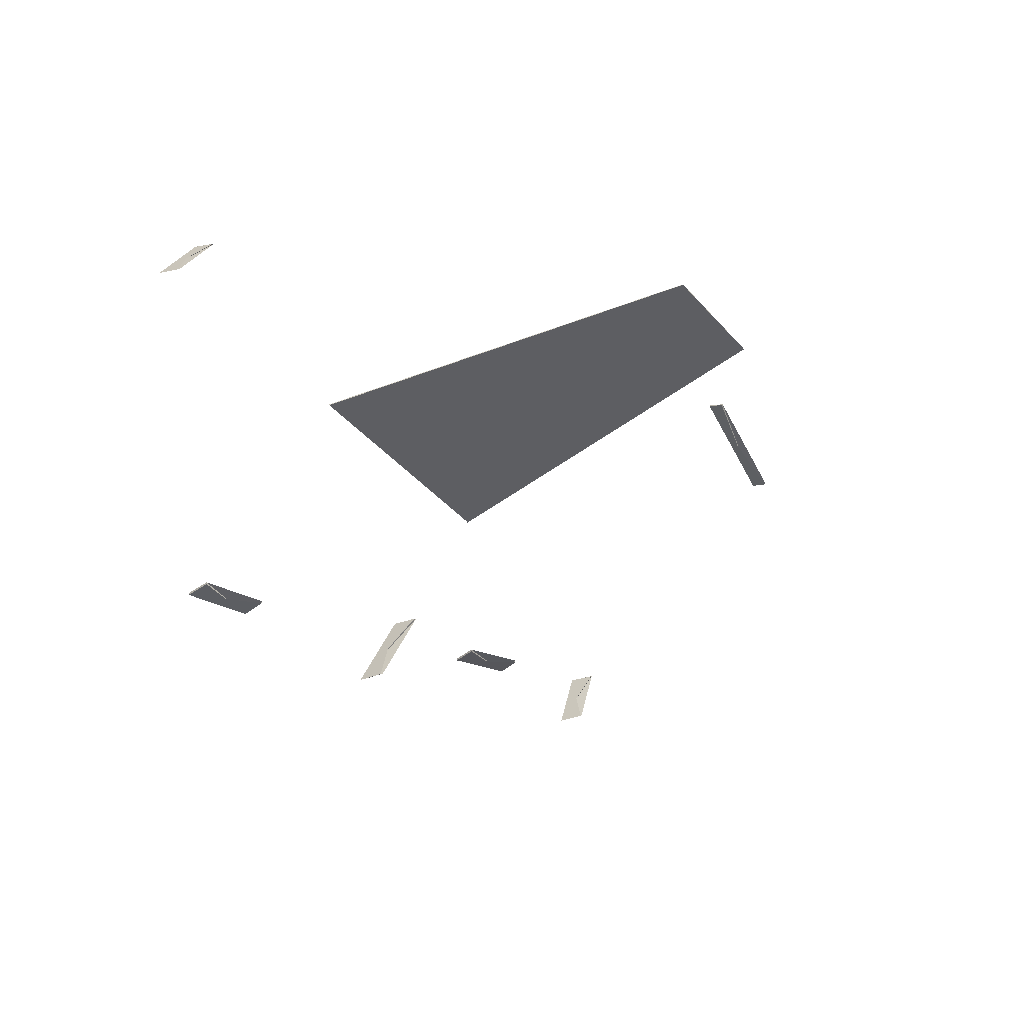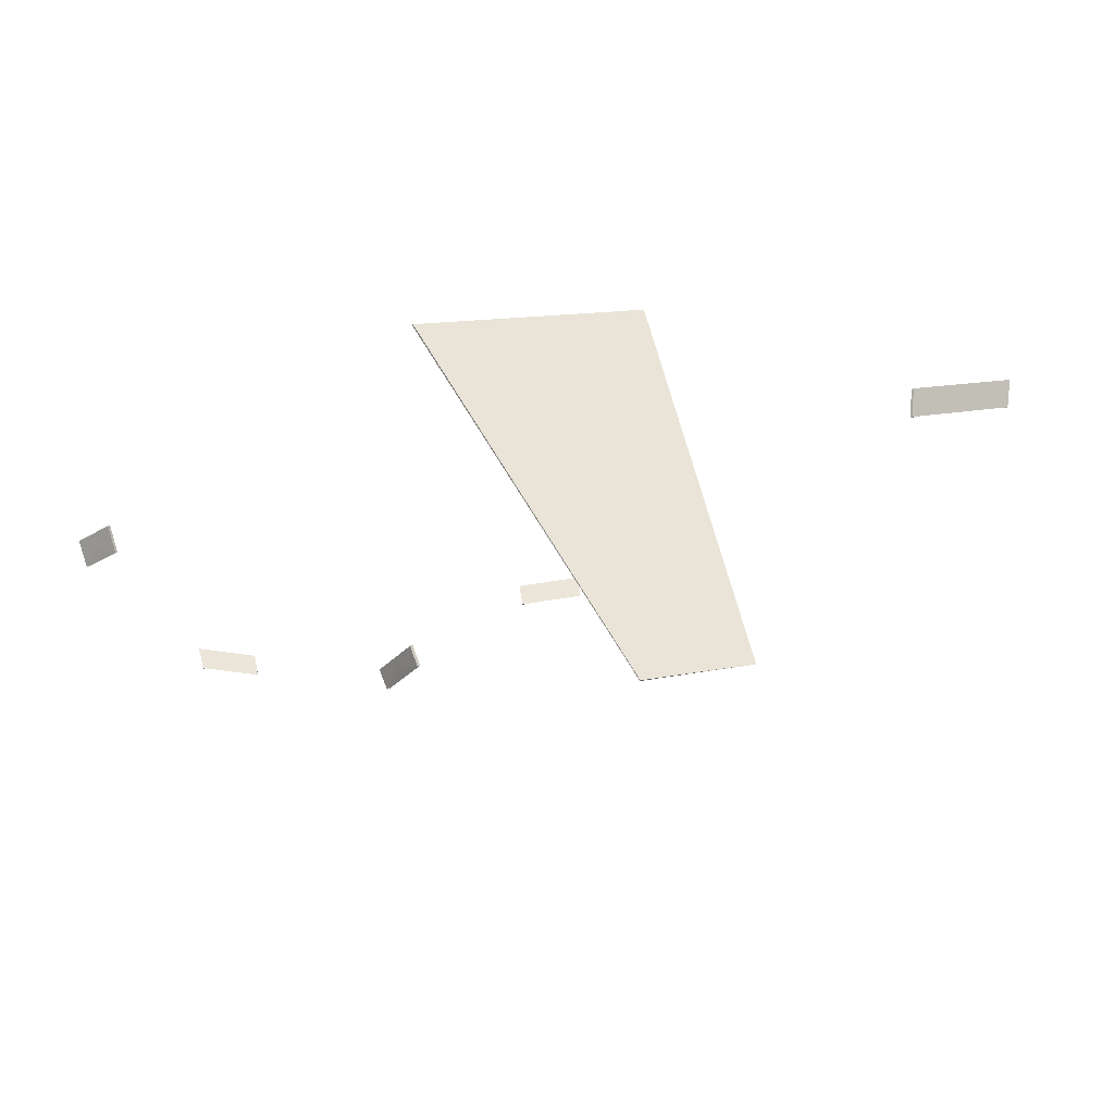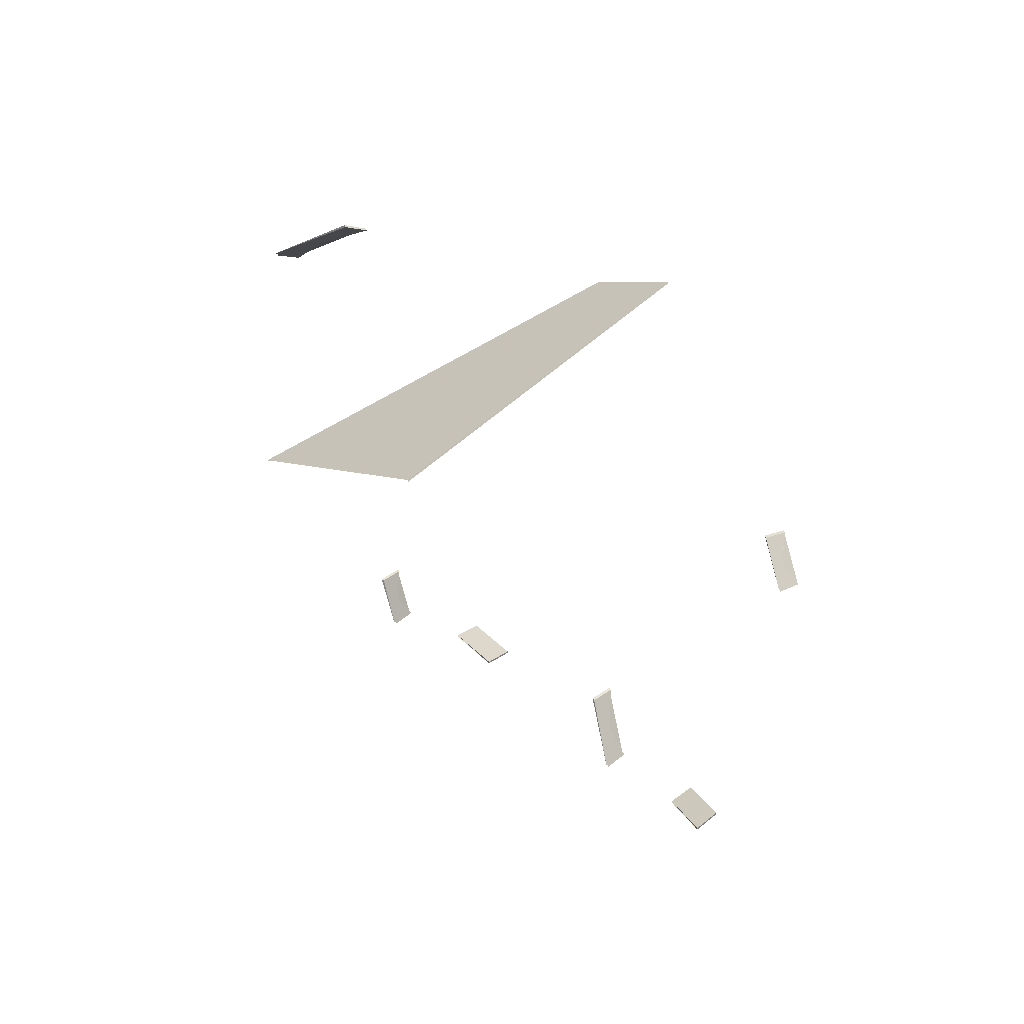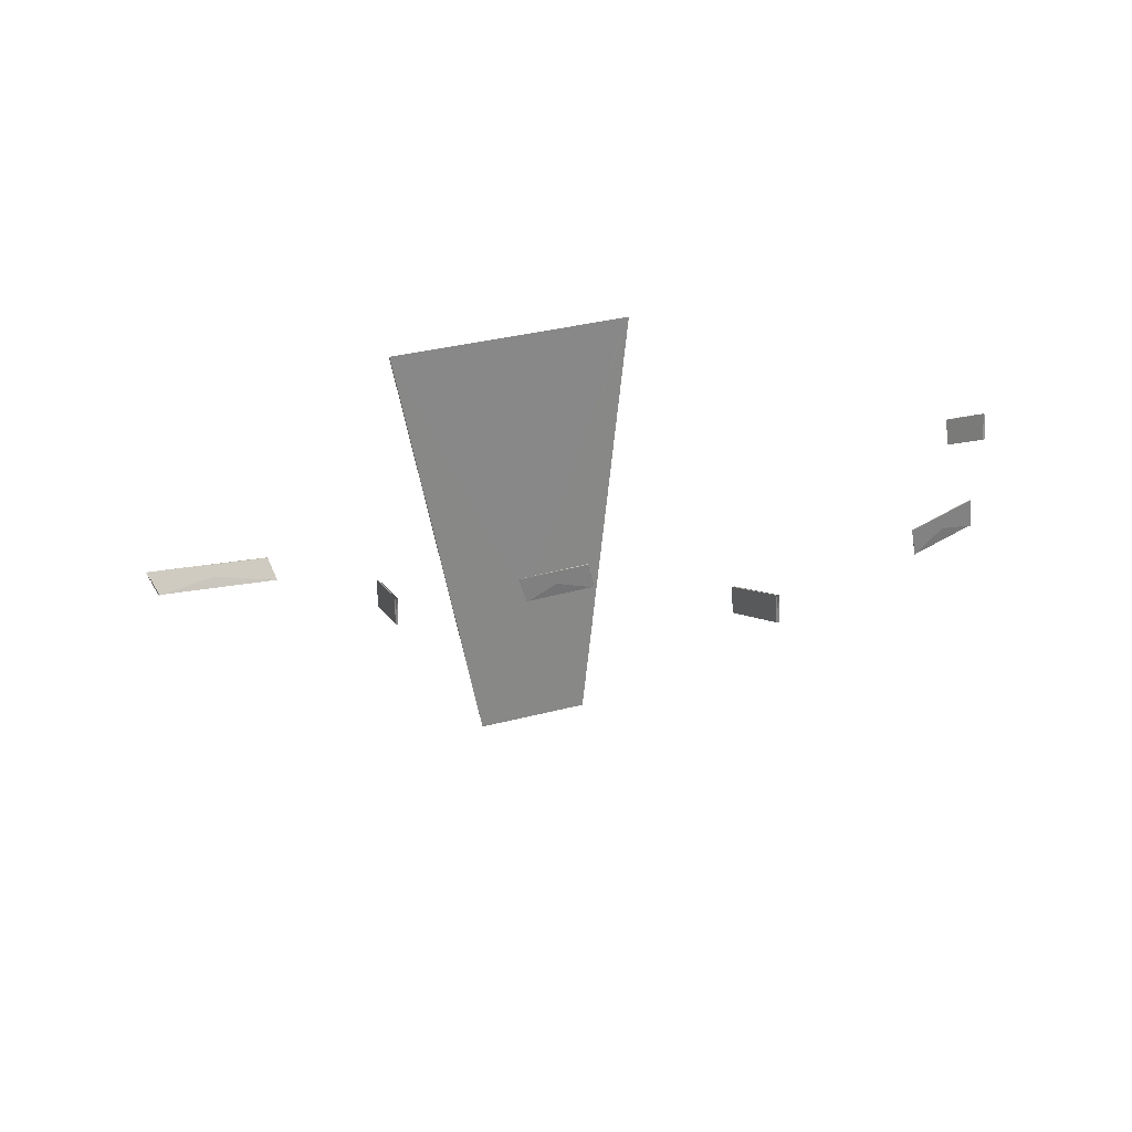
<metadata>
{"format":"obj","ext":"obj","renderer":"f3d","projection":"perspective","resolution":1024,"background":"white","views":[{"elev":-19.4,"azim":-39.7,"up":"+Y"},{"elev":63.0,"azim":-7.6,"up":"+Y"},{"elev":31.2,"azim":-122.1,"up":"+Y"},{"elev":-70.6,"azim":-165.2,"up":"+Y"}]}
</metadata>
<code>
o Cut_1_Vigor
v 0.1492 1.611 0.02338
v 0.1498 1.621 0.07339
v 0.2784 1.619 0.0689
v 0.2812 1.609 0.01877
v 0.1492 1.607 0.02338
v 0.1498 1.617 0.07339
v 0.2812 1.605 0.01877
v 0.2784 1.615 0.0689
f 1 2 3 4
f 5 8 7 6
f 1 5 6 2
f 2 6 7 3
f 3 7 8 4
f 5 1 4 8
o Cut_2_Vigor
v -0.5623 1.609 0.0809
v -0.5546 1.62 0.1333
v -0.4407 1.598 0.1555
v -0.4452 1.587 0.1037
v -0.5623 1.605 0.0809
v -0.5546 1.616 0.1333
v -0.4452 1.583 0.1037
v -0.4407 1.595 0.1555
f 9 10 11 12
f 13 16 15 14
f 9 13 14 10
f 10 14 15 11
f 11 15 16 12
f 13 9 12 16
o Cut_3_Vigor
v 0.5419 1.639 -0.03683
v 0.5557 1.641 0.01388
v 0.5156 1.54 0.02123
v 0.5009 1.535 -0.02929
v 0.537 1.637 -0.03425
v 0.5508 1.639 0.0164
v 0.4959 1.533 -0.02671
v 0.5108 1.538 0.02375
f 17 18 19 20
f 21 24 23 22
f 17 21 22 18
f 18 22 23 19
f 19 23 24 20
f 21 17 20 24
o Cut_4_Canopy
v -0.09943 1.62 0.1387
v -0.08865 1.621 0.1904
v -0.1626 1.494 0.1794
v -0.1752 1.49 0.1274
v -0.1053 1.618 0.1391
v -0.09437 1.619 0.1908
v -0.1811 1.488 0.1278
v -0.1683 1.492 0.1798
f 25 26 27 28
f 29 32 31 30
f 25 29 30 26
f 26 30 31 27
f 27 31 32 28
f 29 25 28 32
o Cut_5_Spacing
v 0.9036 2.392 0.09176
v 0.895 2.375 0.143
v 1.121 2.237 0.06836
v 1.135 2.251 0.0153
v 0.8999 2.388 0.09207
v 0.8913 2.371 0.1433
v 1.132 2.248 0.01561
v 1.118 2.234 0.06867
f 33 34 35 36
f 37 40 39 38
f 33 37 38 34
f 34 38 39 35
f 35 39 40 36
f 37 33 36 40
o Cut_6_Spacing
v 0.3059 2.352 0.6012
v -0.01879 2.261 -0.2633
v 0.4657 2.097 -0.3442
v 0.528 2.276 0.564
v 0.3051 2.35 0.6017
v -0.02034 2.258 -0.262
v 0.5273 2.275 0.5646
v 0.4641 2.094 -0.343
f 41 42 43 44
f 45 48 47 46
f 41 45 46 42
f 42 46 47 43
f 43 47 48 44
f 45 41 44 48
o Cut_7_Vigor
v -0.6251 2.318 0.1437
v -0.6157 2.307 0.1961
v -0.6822 2.235 0.1807
v -0.6935 2.244 0.1278
v -0.6295 2.315 0.1428
v -0.6199 2.305 0.1952
v -0.6978 2.241 0.1269
v -0.6864 2.233 0.1798
f 49 50 51 52
f 53 56 55 54
f 49 53 54 50
f 50 54 55 51
f 51 55 56 52
f 53 49 52 56

</code>
